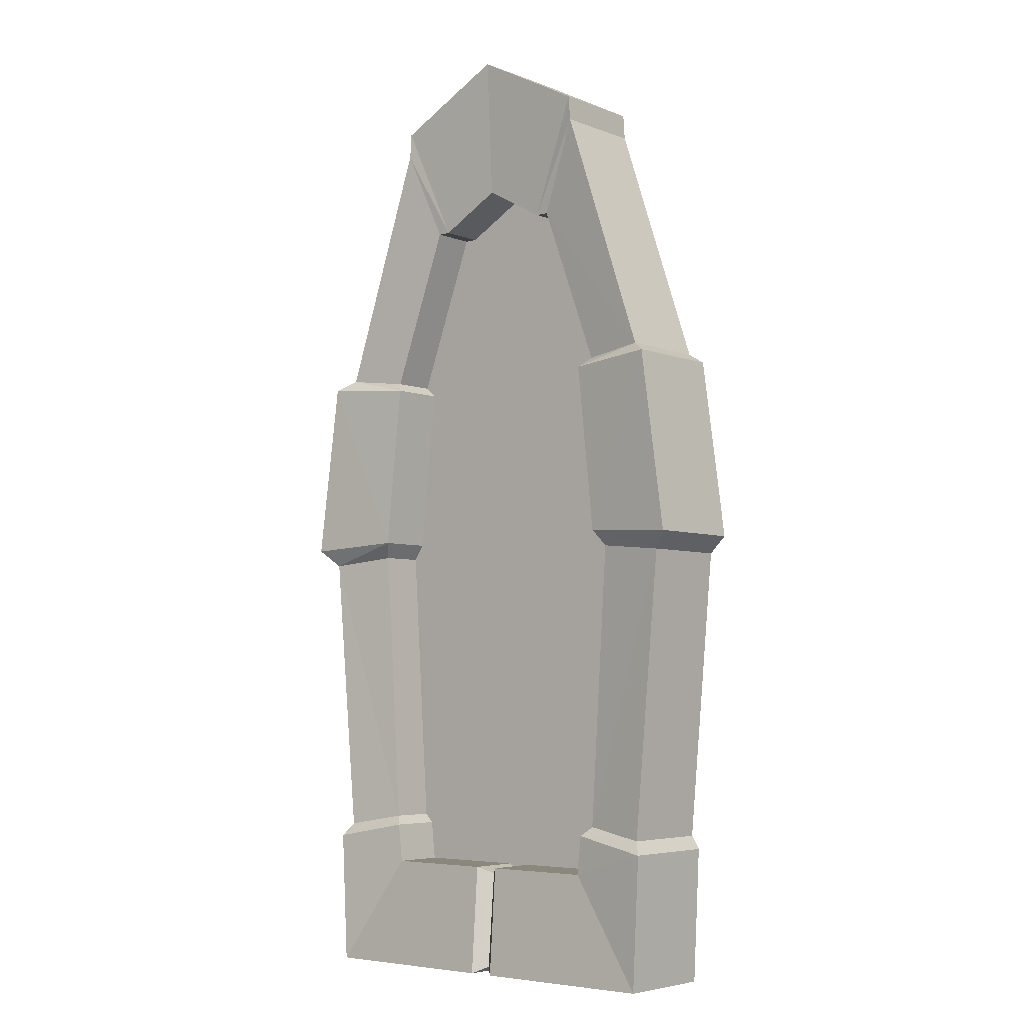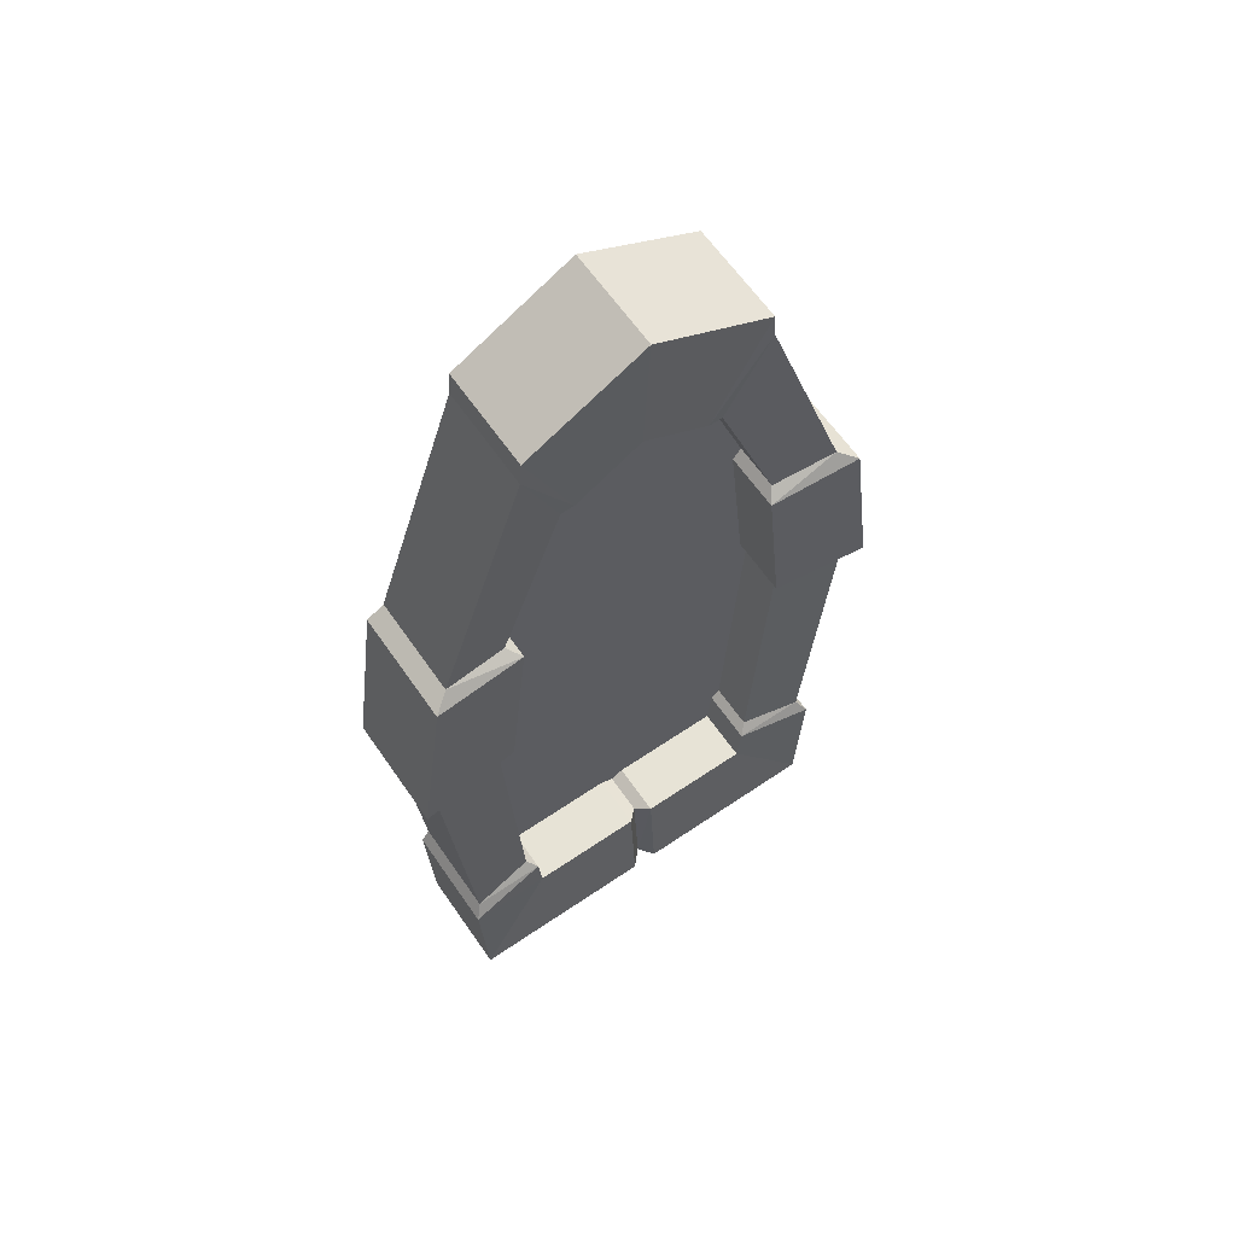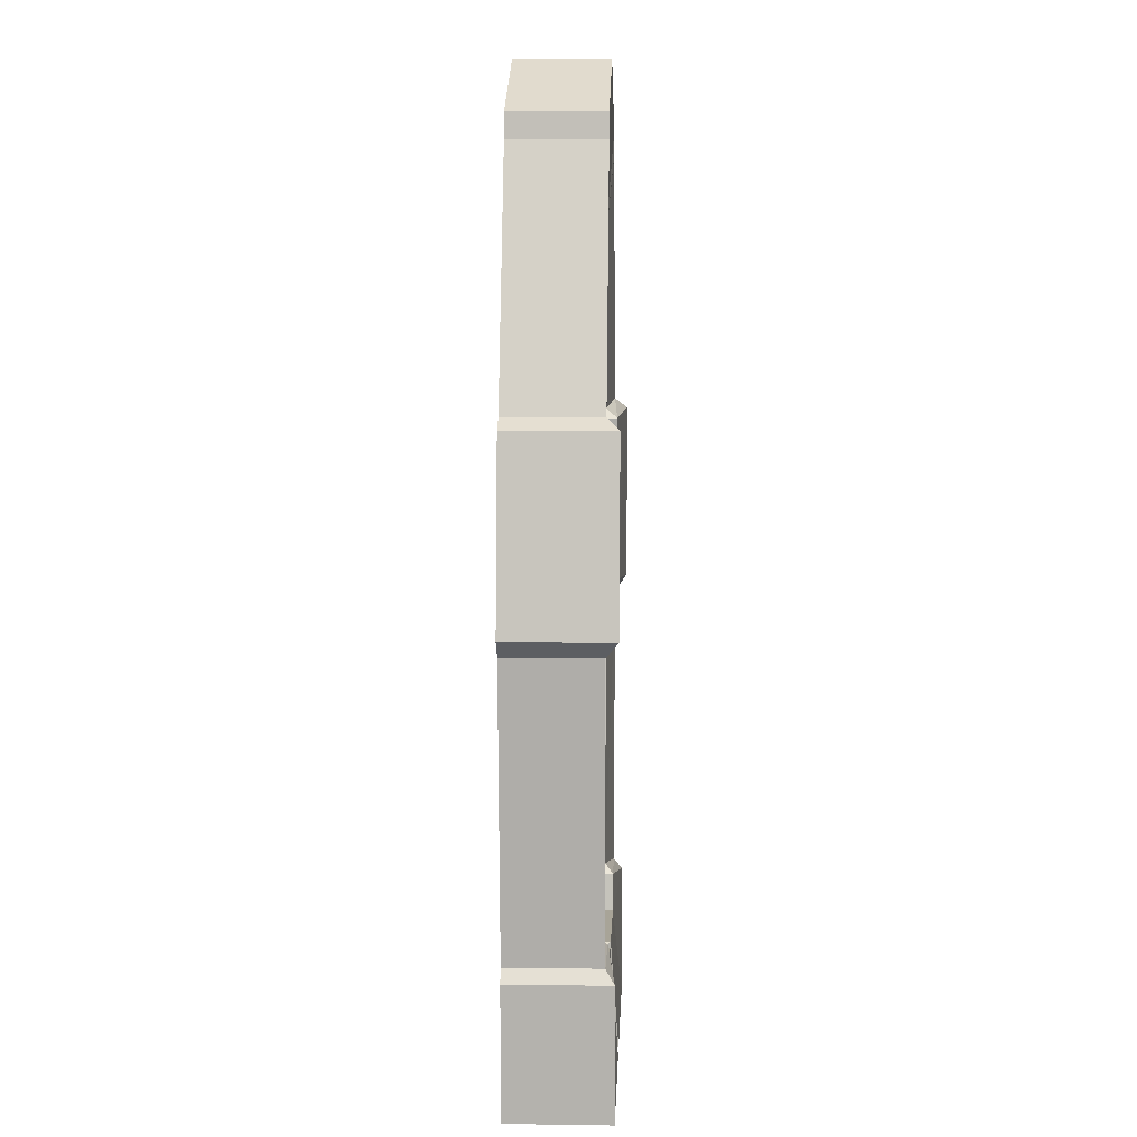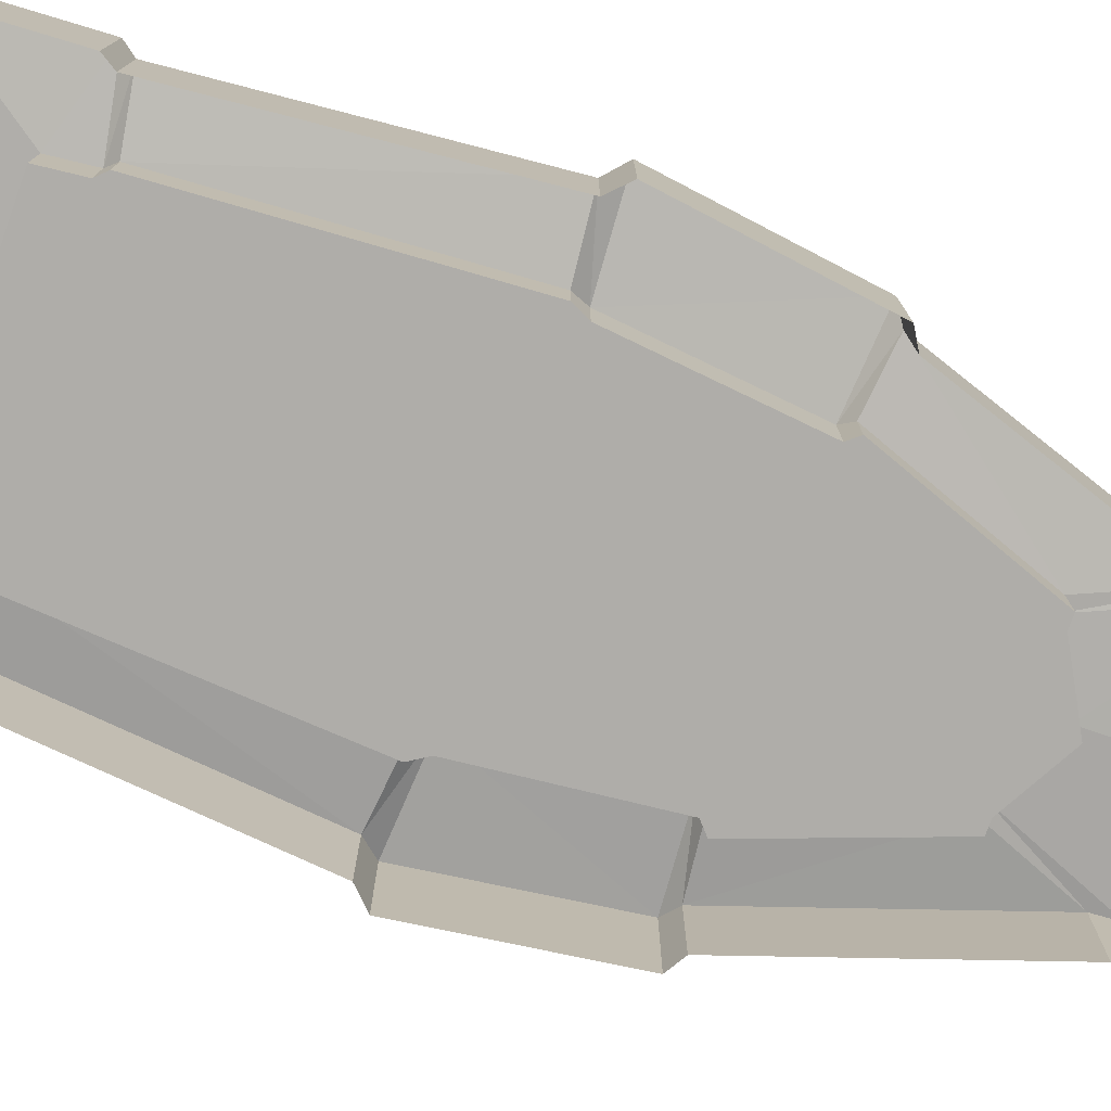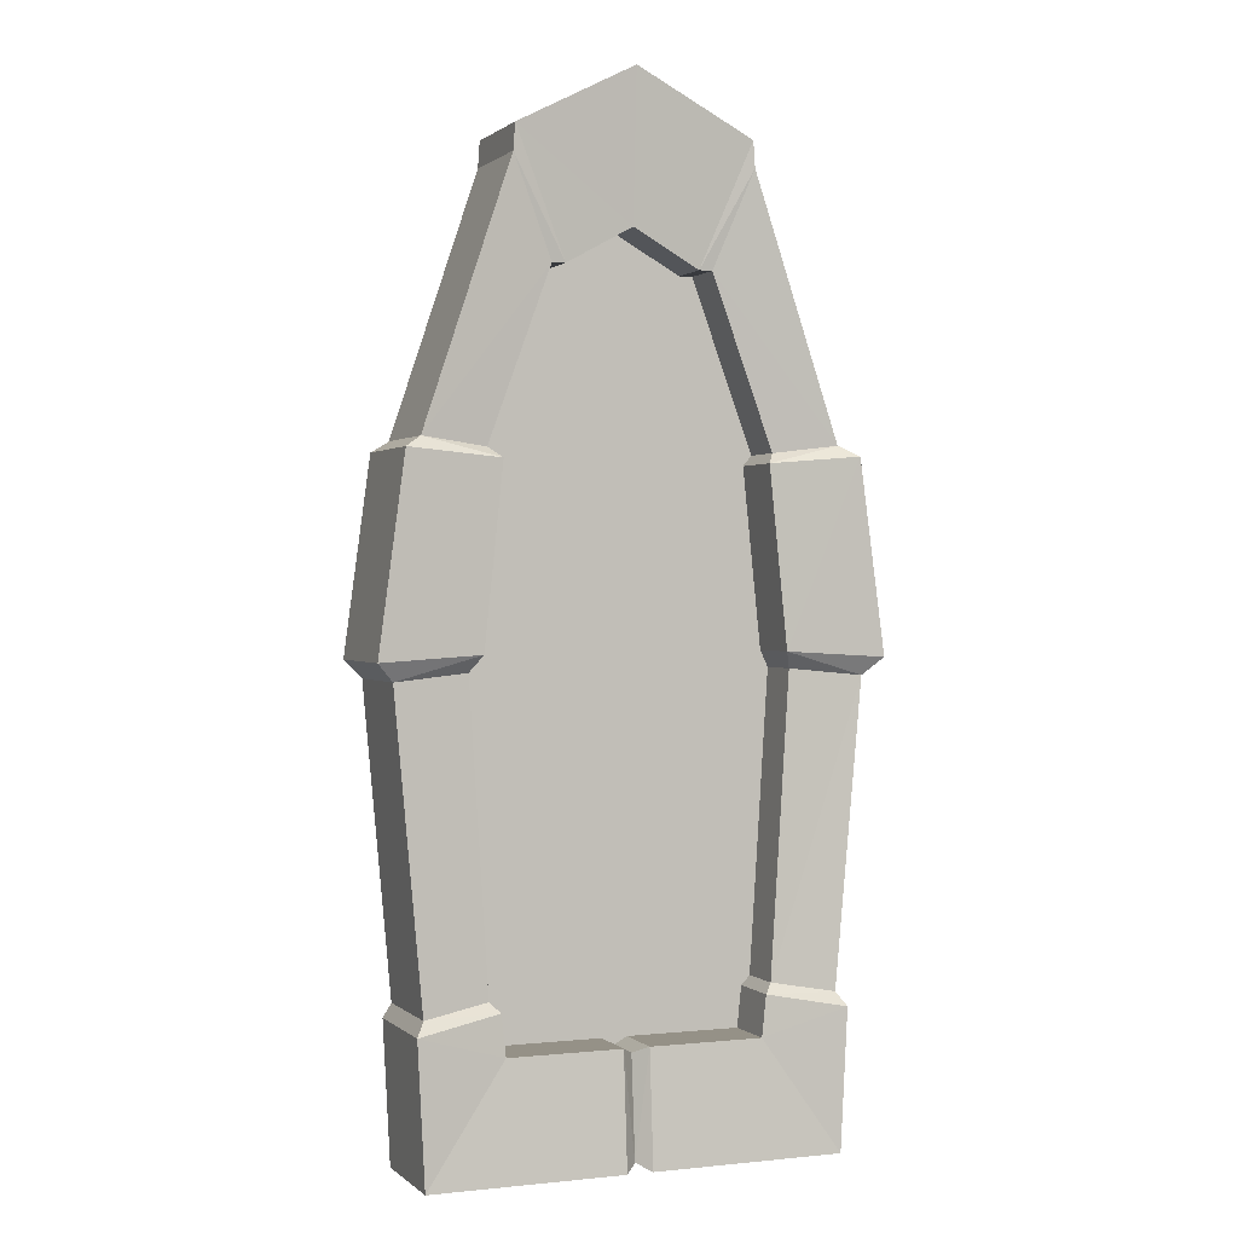
<metadata>
{"format":"obj","ext":"obj","renderer":"f3d","projection":"perspective","resolution":1024,"background":"white","views":[{"elev":-5.1,"azim":40.3,"up":"+Y"},{"elev":62.7,"azim":-34.6,"up":"+Y"},{"elev":7.0,"azim":-87.7,"up":"+Y"},{"elev":-77.2,"azim":70.3,"up":"+Z"},{"elev":0.8,"azim":-22.1,"up":"+Y"}]}
</metadata>
<code>
v -34.97 68.29 14.92
v 34.97 68.29 14.92
v -34.97 68.29 -4e-06
v 34.97 68.29 -4e-06
v 31.08 101.1 -4e-06
v 18.03 139.8 -4e-06
v -18.03 139.8 -4e-06
v -31.08 101.1 -4e-06
v 31.08 101.1 14.92
v 18.03 139.8 14.92
v -18.03 139.8 14.92
v -31.08 101.1 14.92
v -21.34 99.93 13.67
v -24.01 69.36 13.67
v 24.01 69.36 13.67
v 21.34 99.93 13.67
v 12.01 125.3 13.67
v -12.01 125.3 13.67
v -21.34 99.93 6.664
v -24.01 69.36 6.664
v 24.01 69.36 6.664
v 21.34 99.93 6.664
v 12.01 125.3 6.664
v -12.01 125.3 6.664
v -33.74 99.54 -4e-06
v -37.63 70.94 -4e-06
v -37.63 70.94 16.85
v -33.74 99.54 16.85
v -22.42 71.83 15.5
v -19.62 98.39 15.5
v -22.42 71.83 6.664
v -19.62 98.39 6.664
v 37.63 70.94 -4e-06
v 33.74 99.54 -4e-06
v 33.74 99.54 16.85
v 37.63 70.94 16.85
v 20.05 98.39 15.5
v 22.83 71.83 15.5
v 20.05 98.39 6.664
v 22.83 71.83 6.664
v -30.82 23 -4e-06
v -30.82 23 14.92
v -21.16 24.67 13.67
v -21.16 24.67 6.664
v 21.16 24.67 6.664
v 21.16 24.67 13.67
v 30.82 23 14.92
v 30.82 23 -4e-06
v 0 1.045 14.34
v 0 1.045 -4e-06
v 31.02 0 -4e-06
v 31.02 0 16.29
v -31.02 0 -4e-06
v -31.02 0 16.29
v 0 16.12 13.04
v -19.16 17.17 14.99
v 19.16 17.17 14.99
v 0 16.12 6.664
v -19.16 17.17 6.664
v 19.16 17.17 6.664
v -32.1 20.97 16.29
v -32.1 20.97 -4e-06
v -19.83 23.28 14.99
v -19.83 23.28 6.664
v 19.83 23.28 14.99
v 19.83 23.28 6.664
v 32.1 20.97 16.29
v 32.1 20.97 -4e-06
v -1.947 17.17 6.664
v -1.947 17.17 14.99
v -1.947 0 16.29
v -1.947 0 -4e-06
v 1.947 17.17 6.664
v 1.947 17.17 14.99
v 1.947 0 16.29
v 1.947 0 -4e-06
v 17.75 143.7 -4e-06
v 0 152.9 -4e-06
v 0 152.9 14.92
v 17.75 143.7 14.92
v -17.75 143.7 -4e-06
v -17.75 143.7 14.92
v 0 130.8 13.67
v 9.984 125.3 13.67
v -9.984 125.3 13.67
v 0 130.8 6.664
v 9.984 125.3 6.664
v -9.984 125.3 6.664
v 0 125.3 6.664
v 0 99.93 6.664
v 2.1e-05 98.39 6.664
v 4e-06 71.83 6.664
v 0 69.36 6.664
v 0 24.67 6.664
v 0 23.28 6.664
f 75 76 52
f 52 76 51
f 47 48 2
f 2 48 4
f 41 42 3
f 3 42 1
f 71 72 49
f 49 72 50
f 5 6 9
f 9 6 10
f 77 78 80
f 80 78 79
f 78 81 79
f 79 81 82
f 7 8 11
f 11 8 12
f 25 26 28
f 28 26 27
f 33 34 36
f 36 34 35
f 27 29 28
f 28 29 30
f 42 43 1
f 1 43 14
f 71 49 70
f 70 49 55
f 74 75 57
f 57 75 52
f 47 2 46
f 46 2 15
f 36 35 38
f 38 35 37
f 10 17 9
f 9 17 16
f 79 83 80
f 80 83 84
f 79 82 83
f 83 82 85
f 11 12 18
f 18 12 13
f 30 29 32
f 32 29 31
f 14 43 20
f 20 43 44
f 70 55 69
f 69 55 58
f 73 74 60
f 60 74 57
f 45 46 21
f 21 46 15
f 38 37 40
f 40 37 39
f 16 17 22
f 22 17 23
f 84 83 87
f 87 83 86
f 83 85 86
f 86 85 88
f 18 13 24
f 24 13 19
f 3 1 26
f 26 1 27
f 8 25 12
f 12 25 28
f 14 29 1
f 1 29 27
f 13 12 30
f 30 12 28
f 20 31 14
f 14 31 29
f 19 13 32
f 32 13 30
f 5 9 34
f 34 9 35
f 4 33 2
f 2 33 36
f 16 37 9
f 9 37 35
f 15 2 38
f 38 2 36
f 22 39 16
f 16 39 37
f 21 15 40
f 40 15 38
f 53 54 62
f 62 54 61
f 63 61 56
f 56 61 54
f 64 63 59
f 59 63 56
f 57 65 60
f 60 65 66
f 52 67 57
f 57 67 65
f 52 51 67
f 67 51 68
f 41 62 42
f 42 62 61
f 43 42 63
f 63 42 61
f 44 43 64
f 64 43 63
f 45 66 46
f 46 66 65
f 46 65 47
f 47 65 67
f 48 47 68
f 68 47 67
f 56 70 59
f 59 70 69
f 54 71 56
f 56 71 70
f 53 72 54
f 54 72 71
f 74 73 55
f 55 73 58
f 75 74 49
f 49 74 55
f 50 76 49
f 49 76 75
f 10 6 80
f 80 6 77
f 7 11 81
f 81 11 82
f 17 10 84
f 84 10 80
f 18 85 11
f 11 85 82
f 23 17 87
f 87 17 84
f 18 24 85
f 85 24 88
f 21 93 45
f 45 93 94
f 45 94 66
f 66 94 95
f 86 89 87
f 91 92 39
f 39 92 40
f 22 23 90
f 23 87 90
f 87 89 90
f 58 73 95
f 66 95 73
f 92 93 40
f 40 93 21
f 22 90 39
f 39 90 91
f 88 89 86
f 19 90 24
f 24 90 88
f 90 89 88
f 91 90 32
f 32 90 19
f 91 32 92
f 92 32 31
f 92 31 93
f 93 31 20
f 94 93 44
f 44 93 20
f 95 94 64
f 64 94 44
f 58 95 69
f 95 64 69
f 69 64 59
f 66 73 60

</code>
